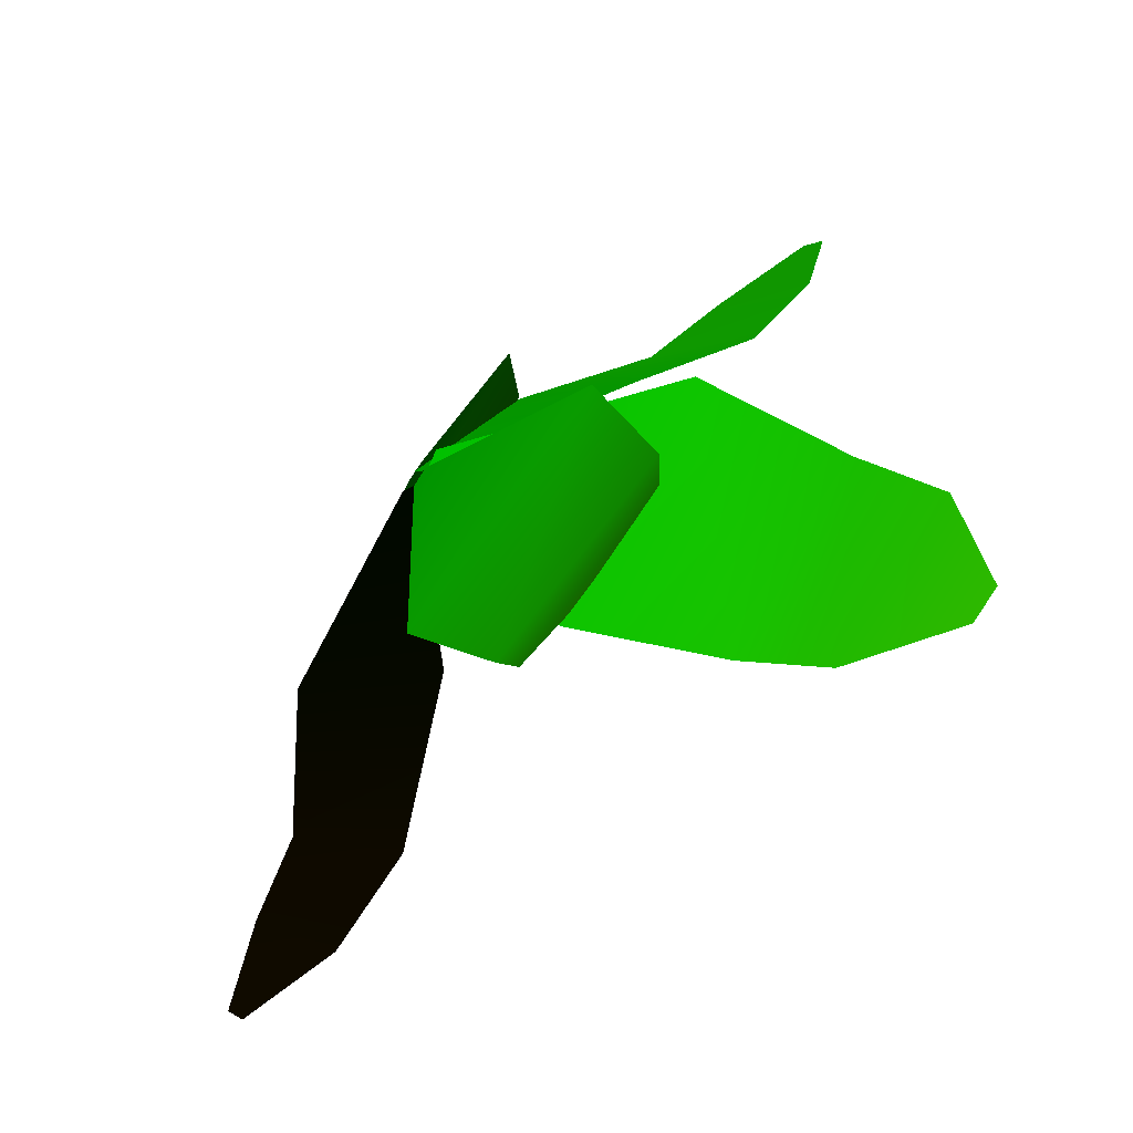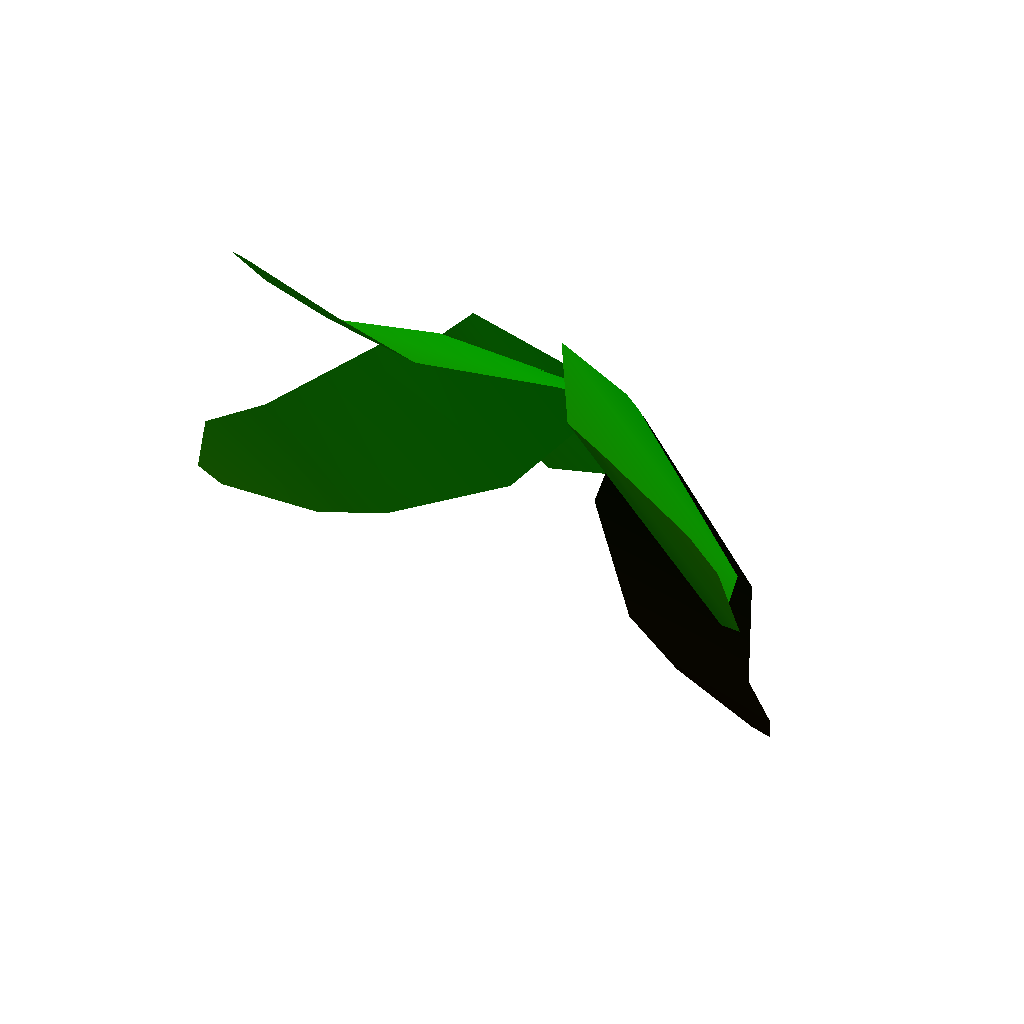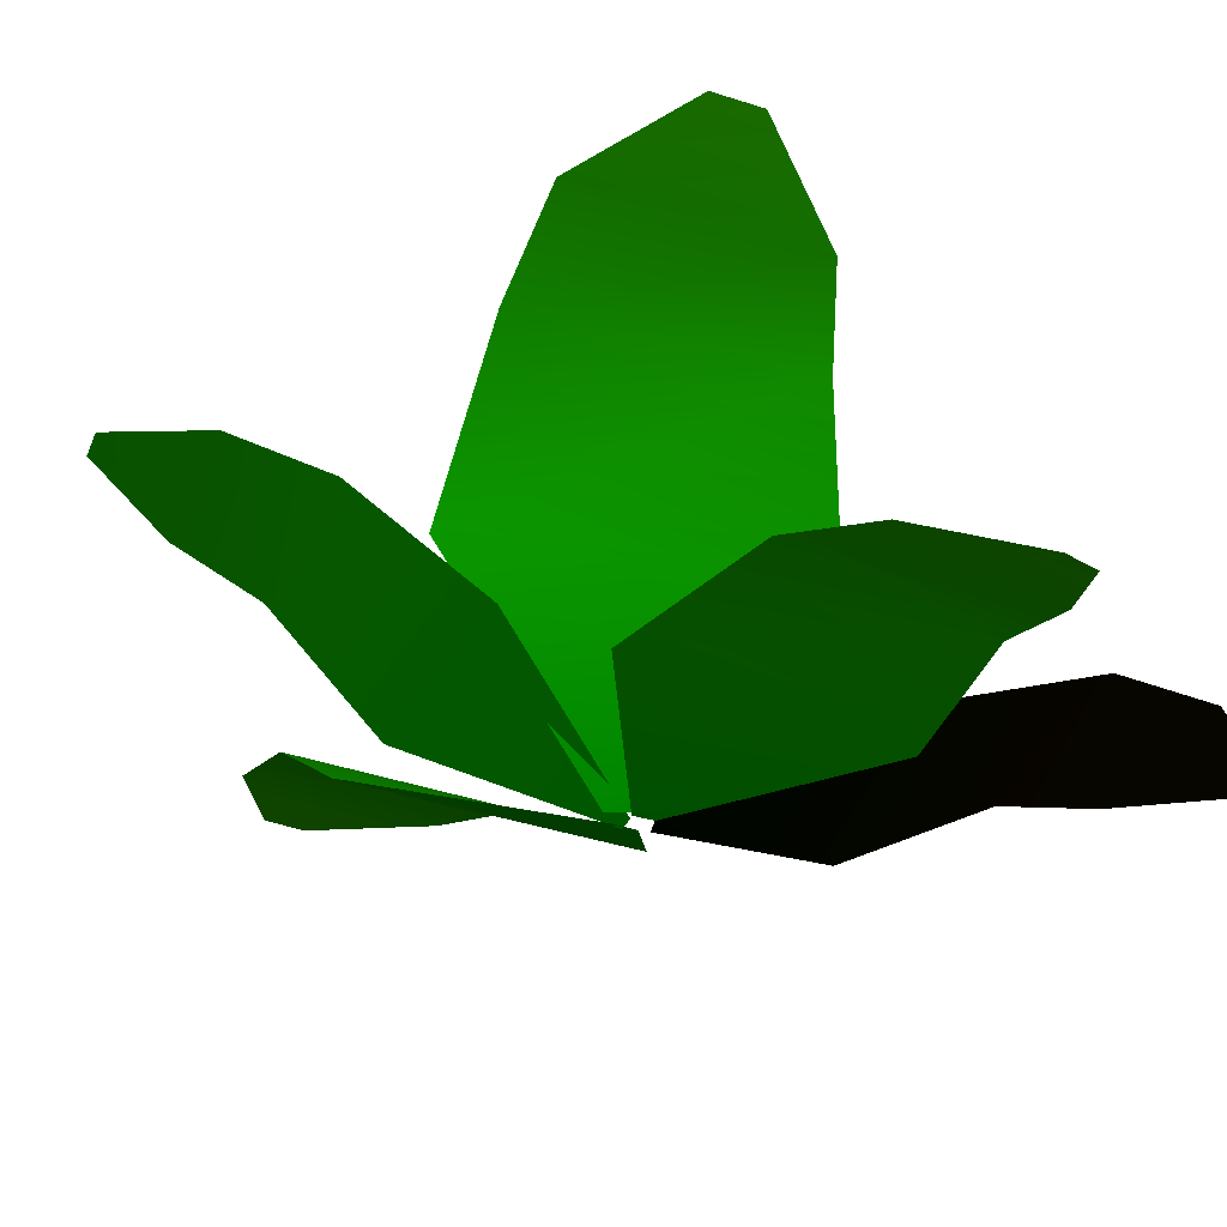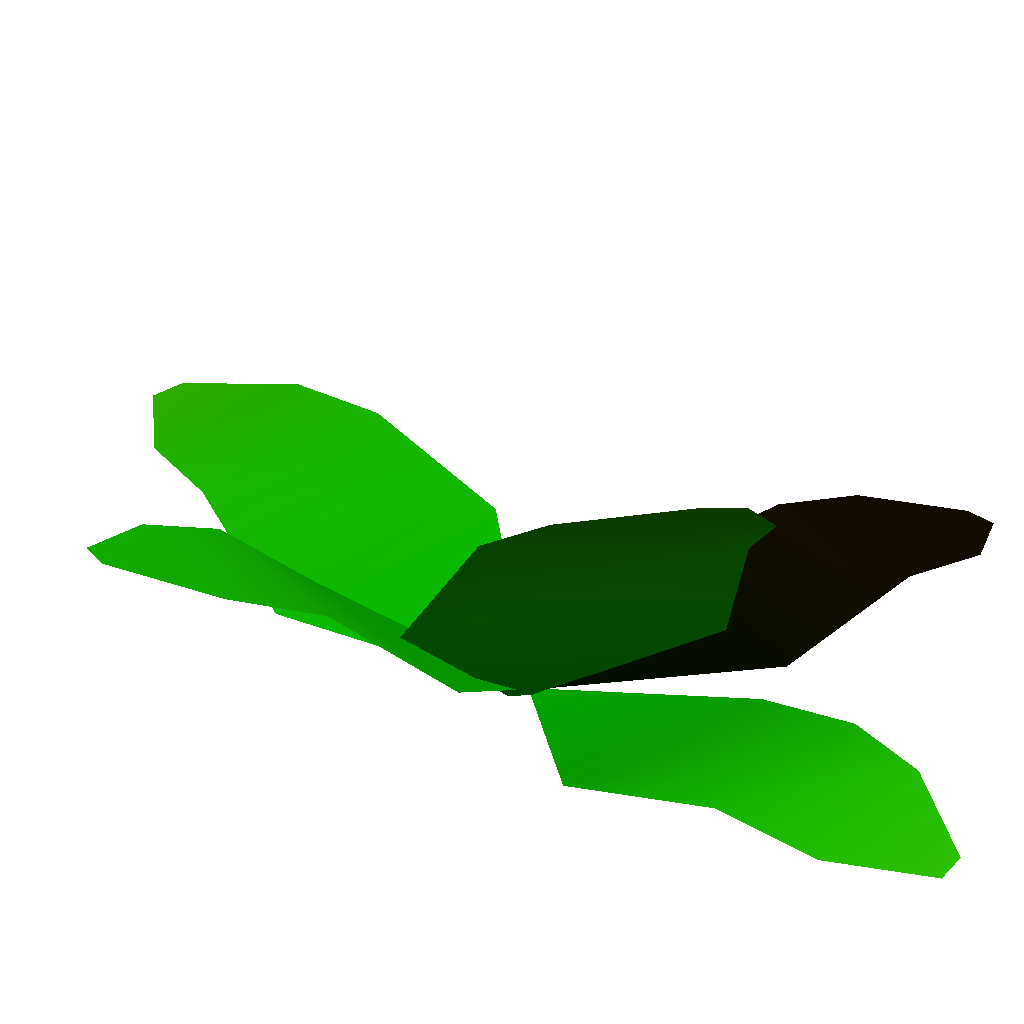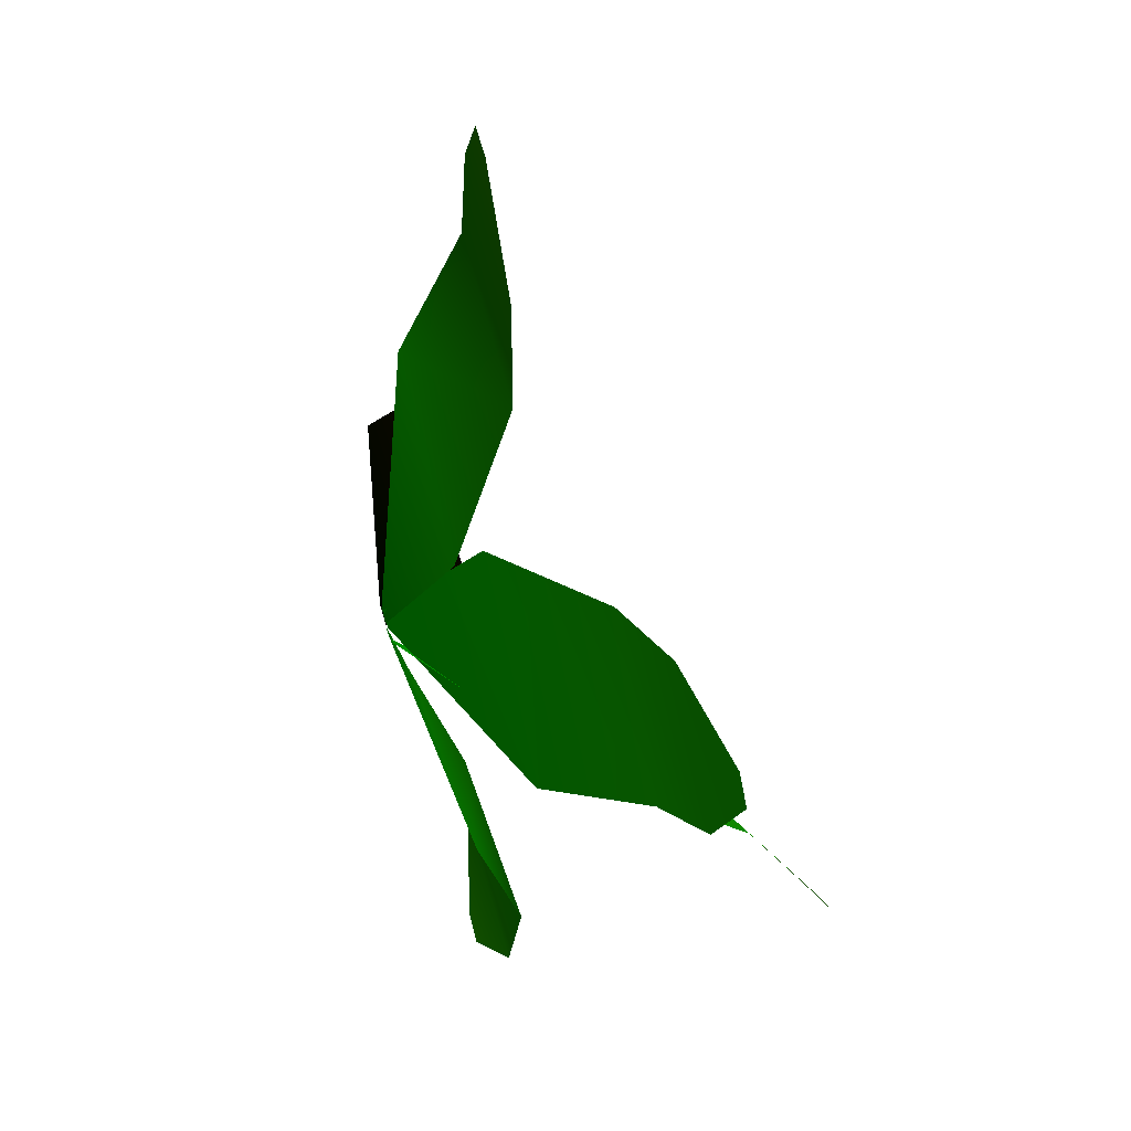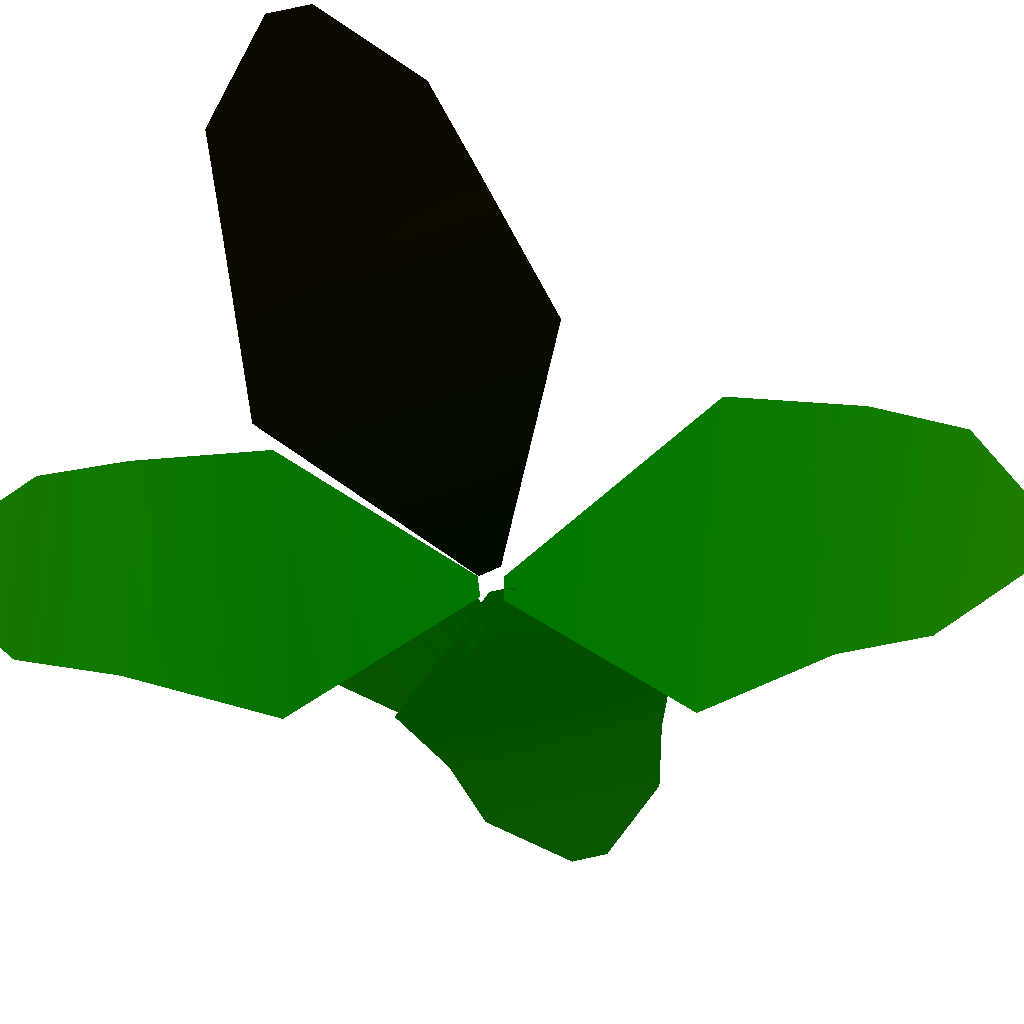
<metadata>
{"format":"obj","ext":"obj","renderer":"f3d","projection":"perspective","resolution":1024,"background":"white","views":[{"elev":-55.3,"azim":50.5,"up":"+Z"},{"elev":75.3,"azim":-134.3,"up":"+Z"},{"elev":-27.1,"azim":117.1,"up":"+Y"},{"elev":23.7,"azim":106.4,"up":"+Y"},{"elev":71.0,"azim":73.9,"up":"+Z"},{"elev":-66.6,"azim":-119.7,"up":"+Y"}]}
</metadata>
<code>
o tree
v 2.237 -0.5038 -0.596 0.00392 0.8588 0 1
v -0.06137 -0.5321 -2.278 0.00392 0.8588 0 1
v 31.38 3.492 -13.12 0.05098 0.8588 0 1
v -1.61 1.518 -31.56 0.05098 0.8588 0 1
v 38.24 7.551 -33.45 0.09804 0.8588 0 1
v 10.35 6.203 -45.76 0.09804 0.8588 0 1
v 41.28 4.504 -46.5 0.1451 0.8588 0 1
v 17.04 4.492 -54.85 0.1451 0.8588 0 1
v 35.07 0.7018 -60.3 0.1922 0.8588 0 1
v 30.03 0.8425 -61.89 0.1922 0.8588 0 1
v 2.237 -0.5038 -0.596 0.00392 0.8588 0 1
v -0.06137 -0.5321 -2.278 0.00392 0.8588 0 1
v 31.38 3.492 -13.12 0.05098 0.8588 0 1
v -1.61 1.518 -31.56 0.05098 0.8588 0 1
v 38.24 7.551 -33.45 0.09804 0.8588 0 1
v 10.35 6.203 -45.76 0.09804 0.8588 0 1
v 41.28 4.504 -46.5 0.1451 0.8588 0 1
v 17.04 4.492 -54.85 0.1451 0.8588 0 1
v 35.07 0.7018 -60.3 0.1922 0.8588 0 1
v 30.03 0.8425 -61.89 0.1922 0.8588 0 1
v -0.1152 -0.4941 -2.135 0.00392 0.06275 0 1
v -2.627 -0.5204 -0.4209 0.00392 0.06275 0 1
v -1.223 7.043 -34.77 0.04314 0.06275 0 1
v -32.3 4.788 -9.048 0.04314 0.06275 0 1
v -17.91 14.44 -48.15 0.0902 0.06275 0 1
v -41.48 12.47 -25.74 0.0902 0.06275 0 1
v -29.42 13.63 -56.36 0.0902 0.06275 0 1
v -47.96 12.54 -36.25 0.0902 0.06275 0 1
v -45.75 11.5 -56.54 0.0902 0.06275 0 1
v -49.49 11.36 -52.31 0.0902 0.06275 0 1
v -0.1152 -0.4941 -2.135 0.00392 0.06275 0 1
v -2.627 -0.5204 -0.4209 0.00392 0.06275 0 1
v -1.223 7.043 -34.77 0.04314 0.06275 0 1
v -32.3 4.788 -9.048 0.04314 0.06275 0 1
v -17.91 14.44 -48.15 0.0902 0.06275 0 1
v -41.48 12.47 -25.74 0.0902 0.06275 0 1
v -29.42 13.63 -56.36 0.0902 0.06275 0 1
v -47.96 12.54 -36.25 0.0902 0.06275 0 1
v -45.75 11.5 -56.54 0.0902 0.06275 0 1
v -49.49 11.36 -52.31 0.0902 0.06275 0 1
v -1.64 -0.4749 0.5954 0.00392 0.8118 0 1
v 1.193 -0.4879 2.216 0.00392 0.8118 0 1
v -31.8 10.81 14.56 0.05882 0.8118 0 1
v 6.832 9.038 34.16 0.05882 0.8118 0 1
v -36.75 21.92 34.41 0.1059 0.8118 0 1
v -5.189 20.26 49.37 0.1059 0.8118 0 1
v -40.09 23.83 48.32 0.1529 0.8118 0 1
v -13.24 22.53 60.16 0.1529 0.8118 0 1
v -34.54 24.25 64.84 0.2078 0.8118 0 1
v -28.97 24.01 67.22 0.2078 0.8118 0 1
v -1.64 -0.4749 0.5954 0.00392 0.8118 0 1
v 1.193 -0.4879 2.216 0.00392 0.8118 0 1
v -31.8 10.81 14.56 0.05882 0.8118 0 1
v 6.832 9.038 34.16 0.05882 0.8118 0 1
v -36.75 21.92 34.41 0.1059 0.8118 0 1
v -5.189 20.26 49.37 0.1059 0.8118 0 1
v -40.09 23.83 48.32 0.1529 0.8118 0 1
v -13.24 22.53 60.16 0.1529 0.8118 0 1
v -34.54 24.25 64.84 0.2078 0.8118 0 1
v -28.97 24.01 67.22 0.2078 0.8118 0 1
v -0.7335 -0.3465 2.183 0.00392 0.8823 0 1
v 1.134 -0.3371 0.08063 0.00392 0.8823 0 1
v 4.146 13.28 29.33 0.03529 0.8823 0 1
v 28.71 12.97 1.183 0.03529 0.8823 0 1
v 18.19 26.23 36.81 0.08235 0.8823 0 1
v 38.41 26.24 14.48 0.08235 0.8823 0 1
v 28.4 30.49 42.84 0.0902 0.8823 0 1
v 45.76 30.54 24.43 0.0902 0.8823 0 1
v 43.34 33.72 43.19 0.0902 0.8823 0 1
v 46.96 33.73 39.42 0.0902 0.8823 0 1
v -0.7335 -0.3465 2.183 0.00392 0.8823 0 1
v 1.134 -0.3371 0.08063 0.00392 0.8823 0 1
v 4.146 13.28 29.33 0.03529 0.8823 0 1
v 28.71 12.97 1.183 0.03529 0.8823 0 1
v 18.19 26.23 36.81 0.08235 0.8823 0 1
v 38.41 26.24 14.48 0.08235 0.8823 0 1
v 28.4 30.49 42.84 0.0902 0.8823 0 1
v 45.76 30.54 24.43 0.0902 0.8823 0 1
v 43.34 33.72 43.19 0.0902 0.8823 0 1
v 46.96 33.73 39.42 0.0902 0.8823 0 1
v 4.027 -0.2489 1.926 0.00392 0.8628 0 1
v 2.5 -0.2945 -0.9067 0.00392 0.8628 0 1
v 31.76 21.16 7.623 0.05882 0.8628 0 1
v 9.337 16.56 -28.5 0.05882 0.8628 0 1
v 41.16 39.27 -5.439 0.1059 0.8628 0 1
v 21.44 33.96 -33.23 0.1059 0.8628 0 1
v 49.14 46.68 -16.14 0.1529 0.8628 0 1
v 30.98 41.52 -38.11 0.1529 0.8628 0 1
v 49.67 51 -32.98 0.2078 0.8628 0 1
v 45.78 49.93 -37.4 0.2078 0.8628 0 1
v 4.027 -0.2489 1.926 0.00392 0.8628 0 1
v 2.5 -0.2945 -0.9067 0.00392 0.8628 0 1
v 31.76 21.16 7.623 0.05882 0.8628 0 1
v 9.337 16.56 -28.5 0.05882 0.8628 0 1
v 41.16 39.27 -5.439 0.1059 0.8628 0 1
v 21.44 33.96 -33.23 0.1059 0.8628 0 1
v 49.14 46.68 -16.14 0.1529 0.8628 0 1
v 30.98 41.52 -38.11 0.1529 0.8628 0 1
v 49.67 51 -32.98 0.2078 0.8628 0 1
v 45.78 49.93 -37.4 0.2078 0.8628 0 1
g stylized tropical 01
f 3 1 4
f 1 2 4
f 5 3 6
f 3 4 6
f 7 5 8
f 5 6 8
f 9 7 10
f 7 8 10
f 11 13 14
f 12 11 14
f 13 15 16
f 14 13 16
f 15 17 18
f 16 15 18
f 17 19 20
f 18 17 20
f 23 21 24
f 21 22 24
f 25 23 26
f 23 24 26
f 27 25 28
f 25 26 28
f 29 27 30
f 27 28 30
f 31 33 34
f 32 31 34
f 33 35 36
f 34 33 36
f 35 37 38
f 36 35 38
f 37 39 40
f 38 37 40
f 43 41 44
f 41 42 44
f 45 43 46
f 43 44 46
f 47 45 48
f 45 46 48
f 49 47 50
f 47 48 50
f 51 53 54
f 52 51 54
f 53 55 56
f 54 53 56
f 55 57 58
f 56 55 58
f 57 59 60
f 58 57 60
f 63 61 64
f 61 62 64
f 65 63 66
f 63 64 66
f 67 65 68
f 65 66 68
f 69 67 70
f 67 68 70
f 71 73 74
f 72 71 74
f 73 75 76
f 74 73 76
f 75 77 78
f 76 75 78
f 77 79 80
f 78 77 80
f 83 81 84
f 81 82 84
f 85 83 86
f 83 84 86
f 87 85 88
f 85 86 88
f 89 87 90
f 87 88 90
f 91 93 94
f 92 91 94
f 93 95 96
f 94 93 96
f 95 97 98
f 96 95 98
f 97 99 100
f 98 97 100

</code>
